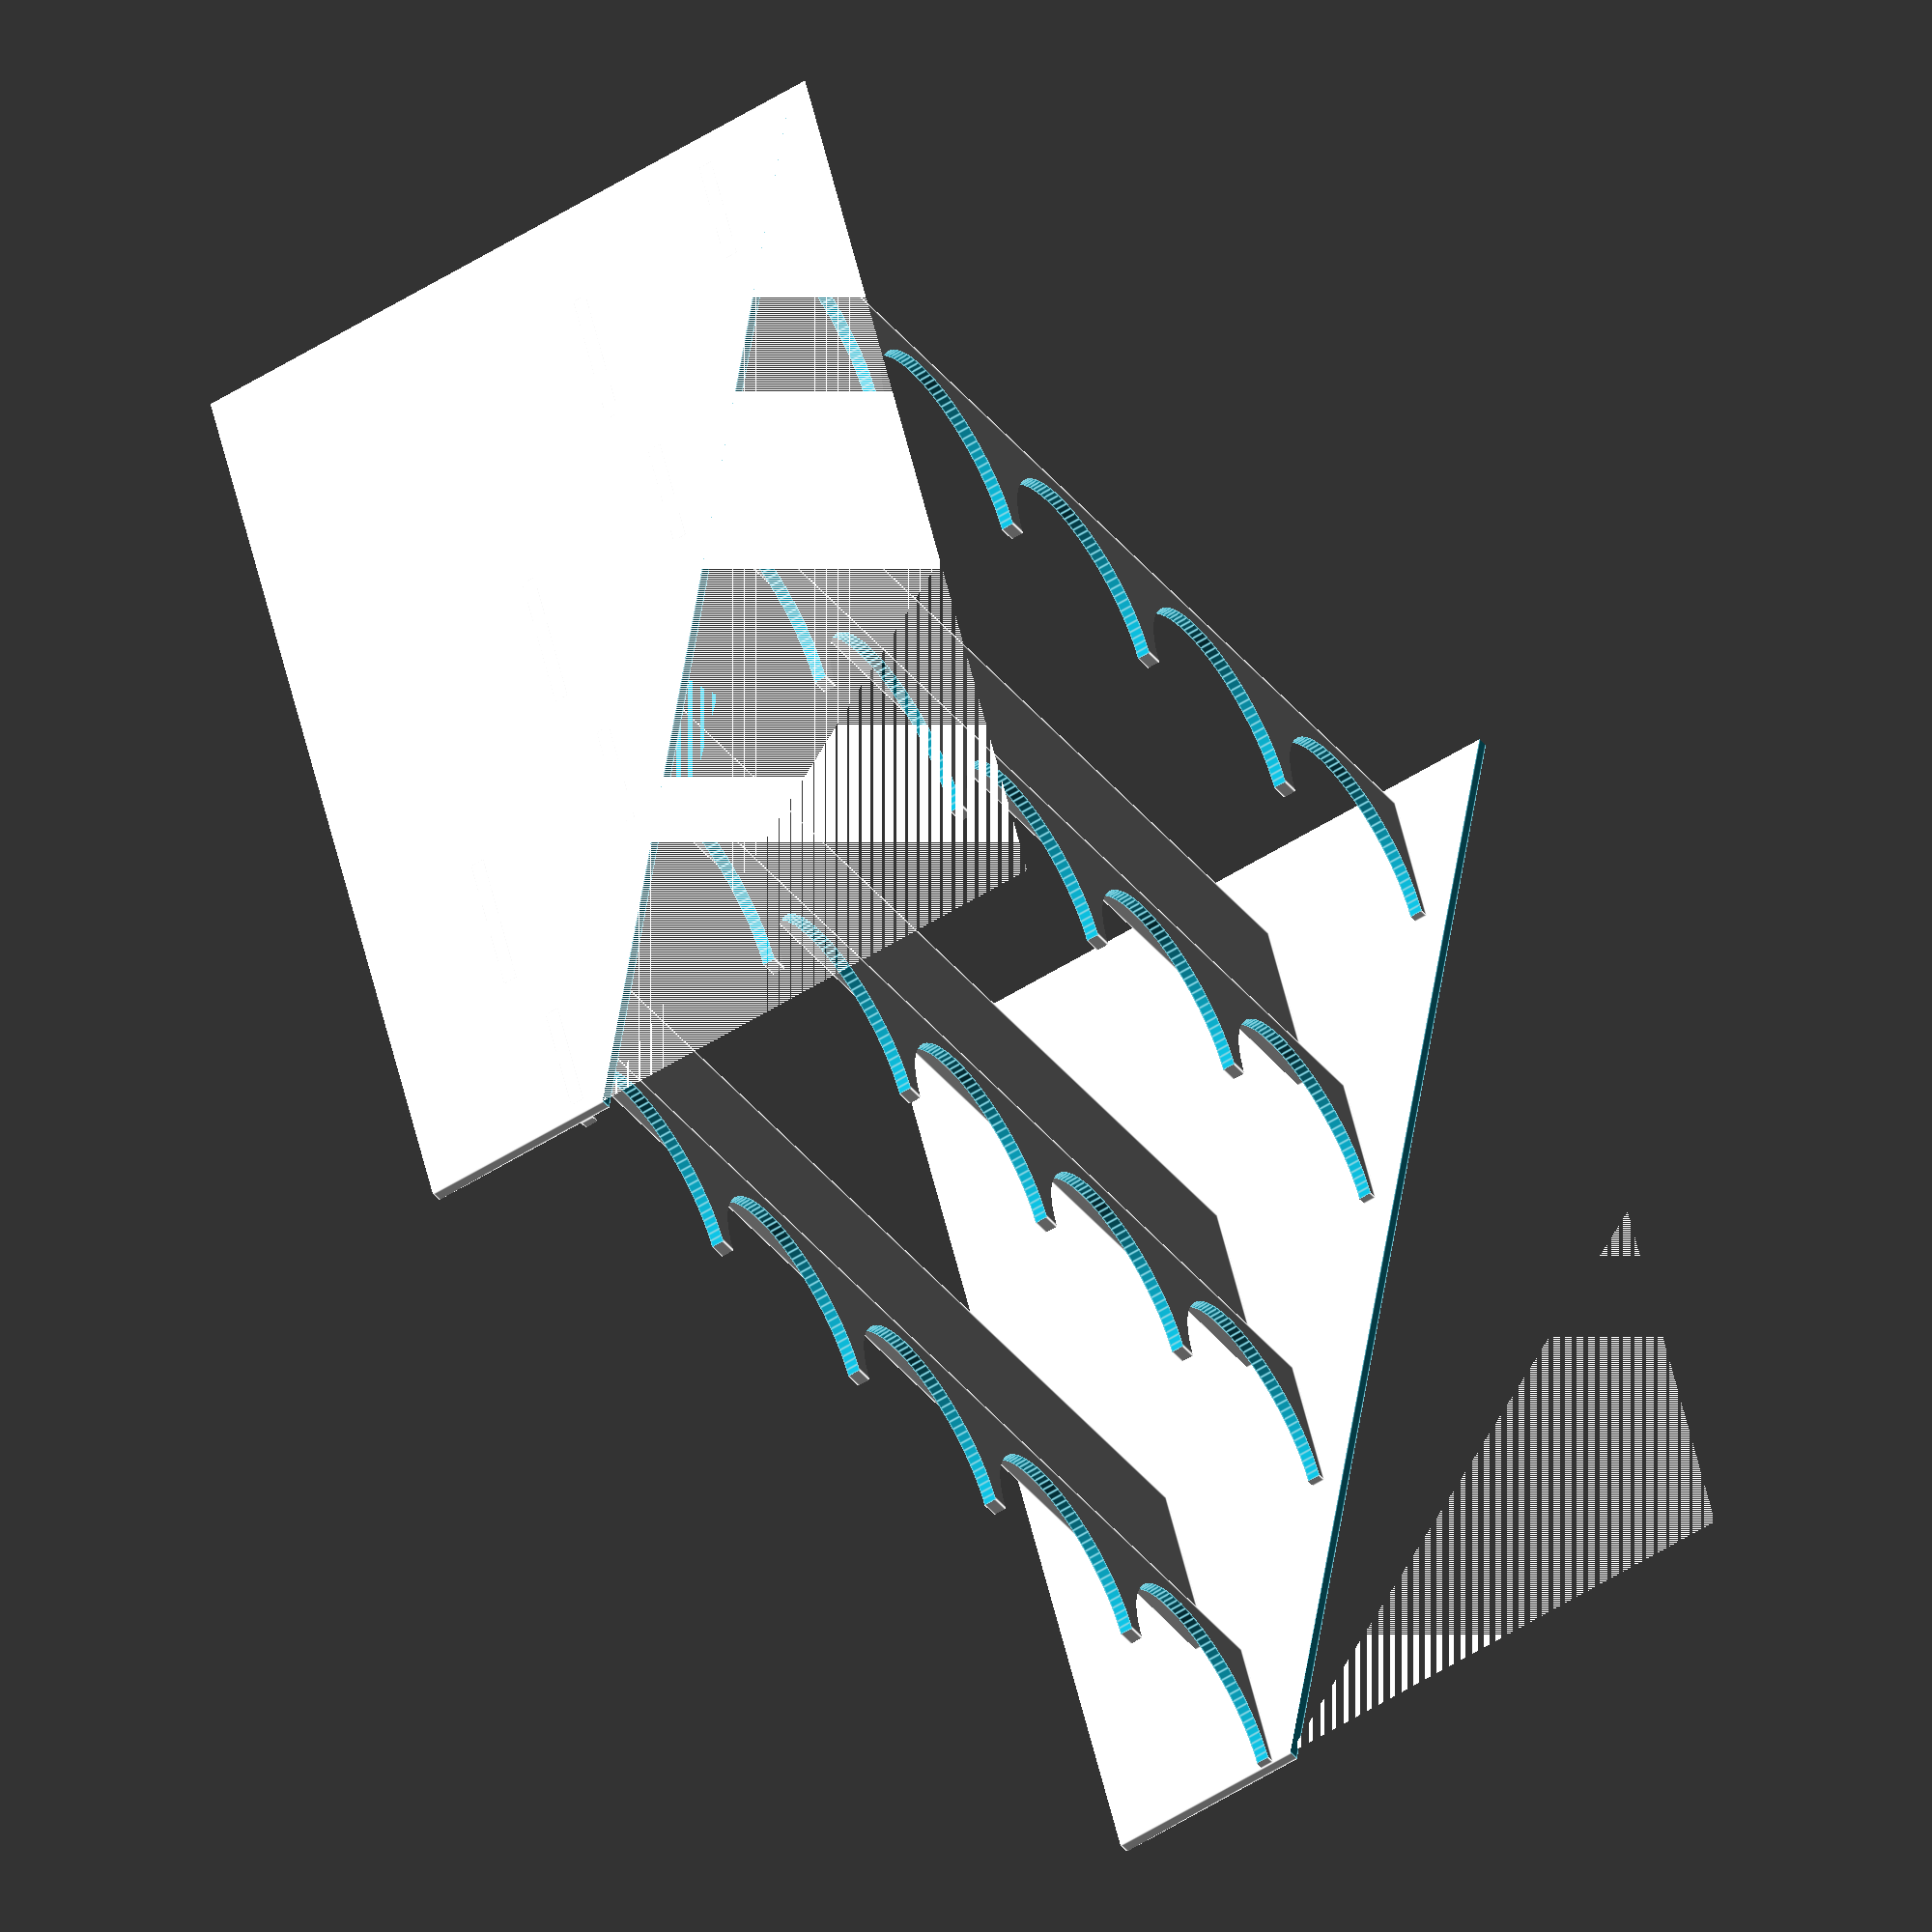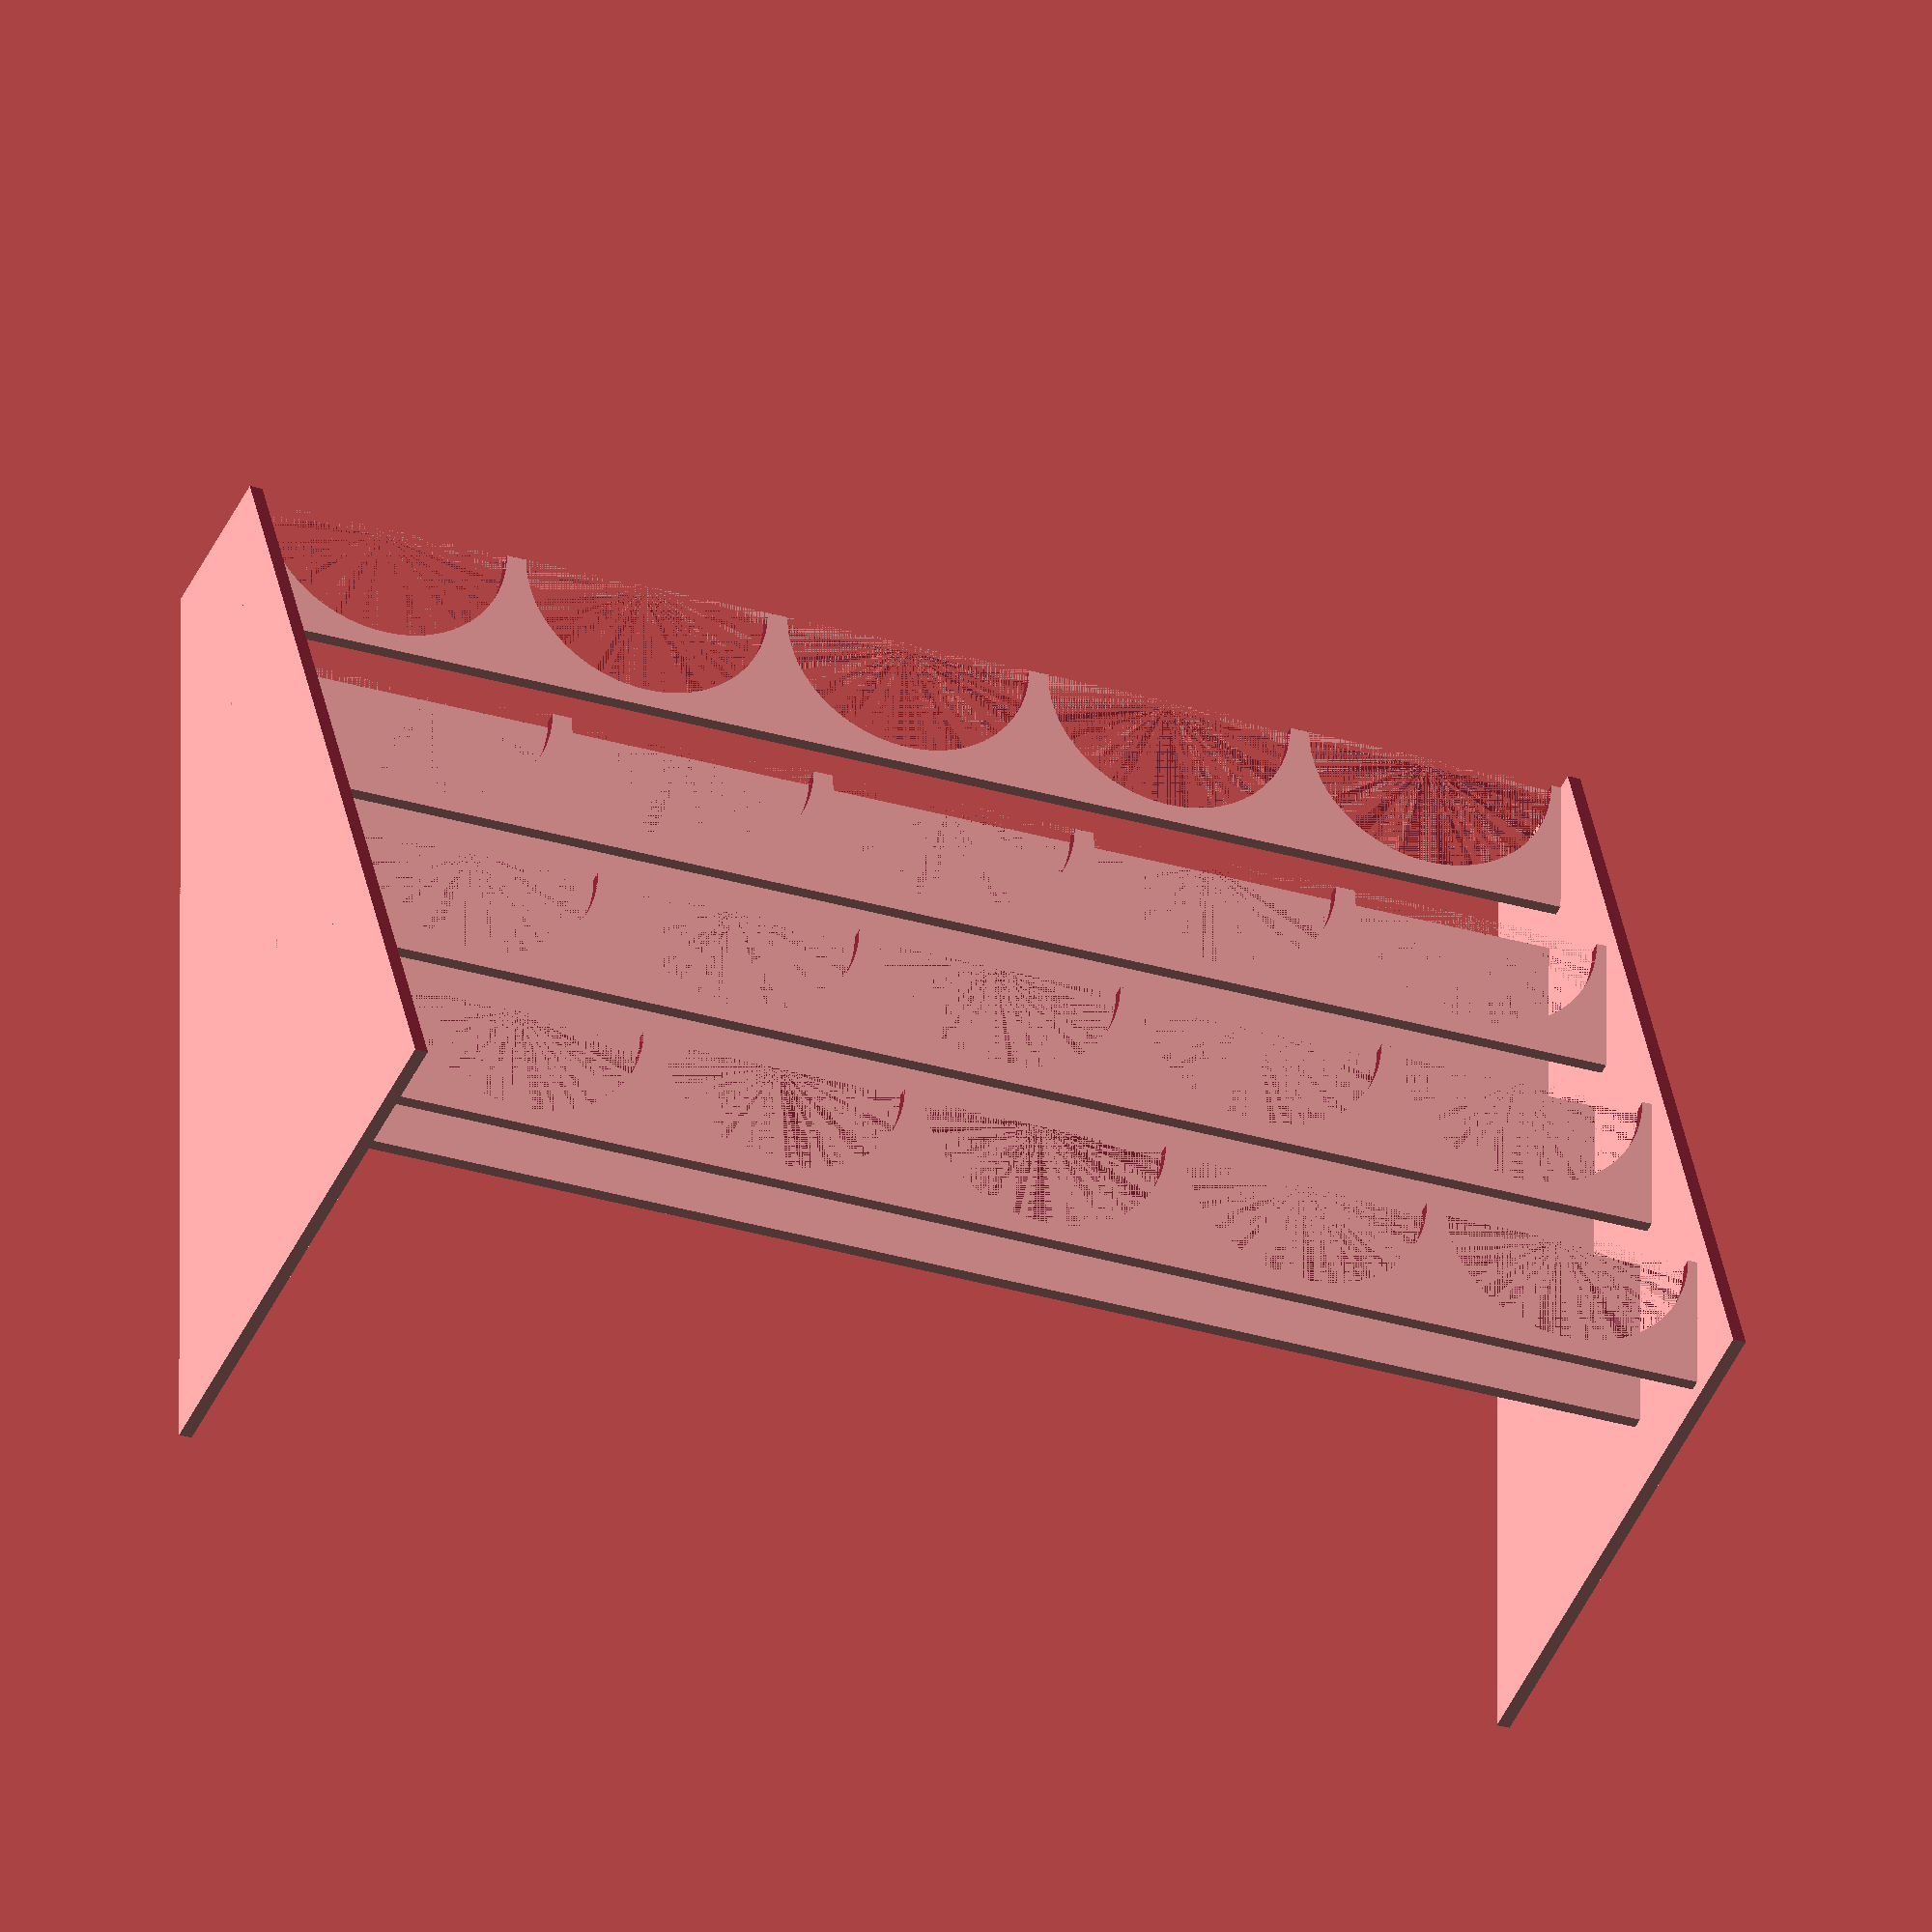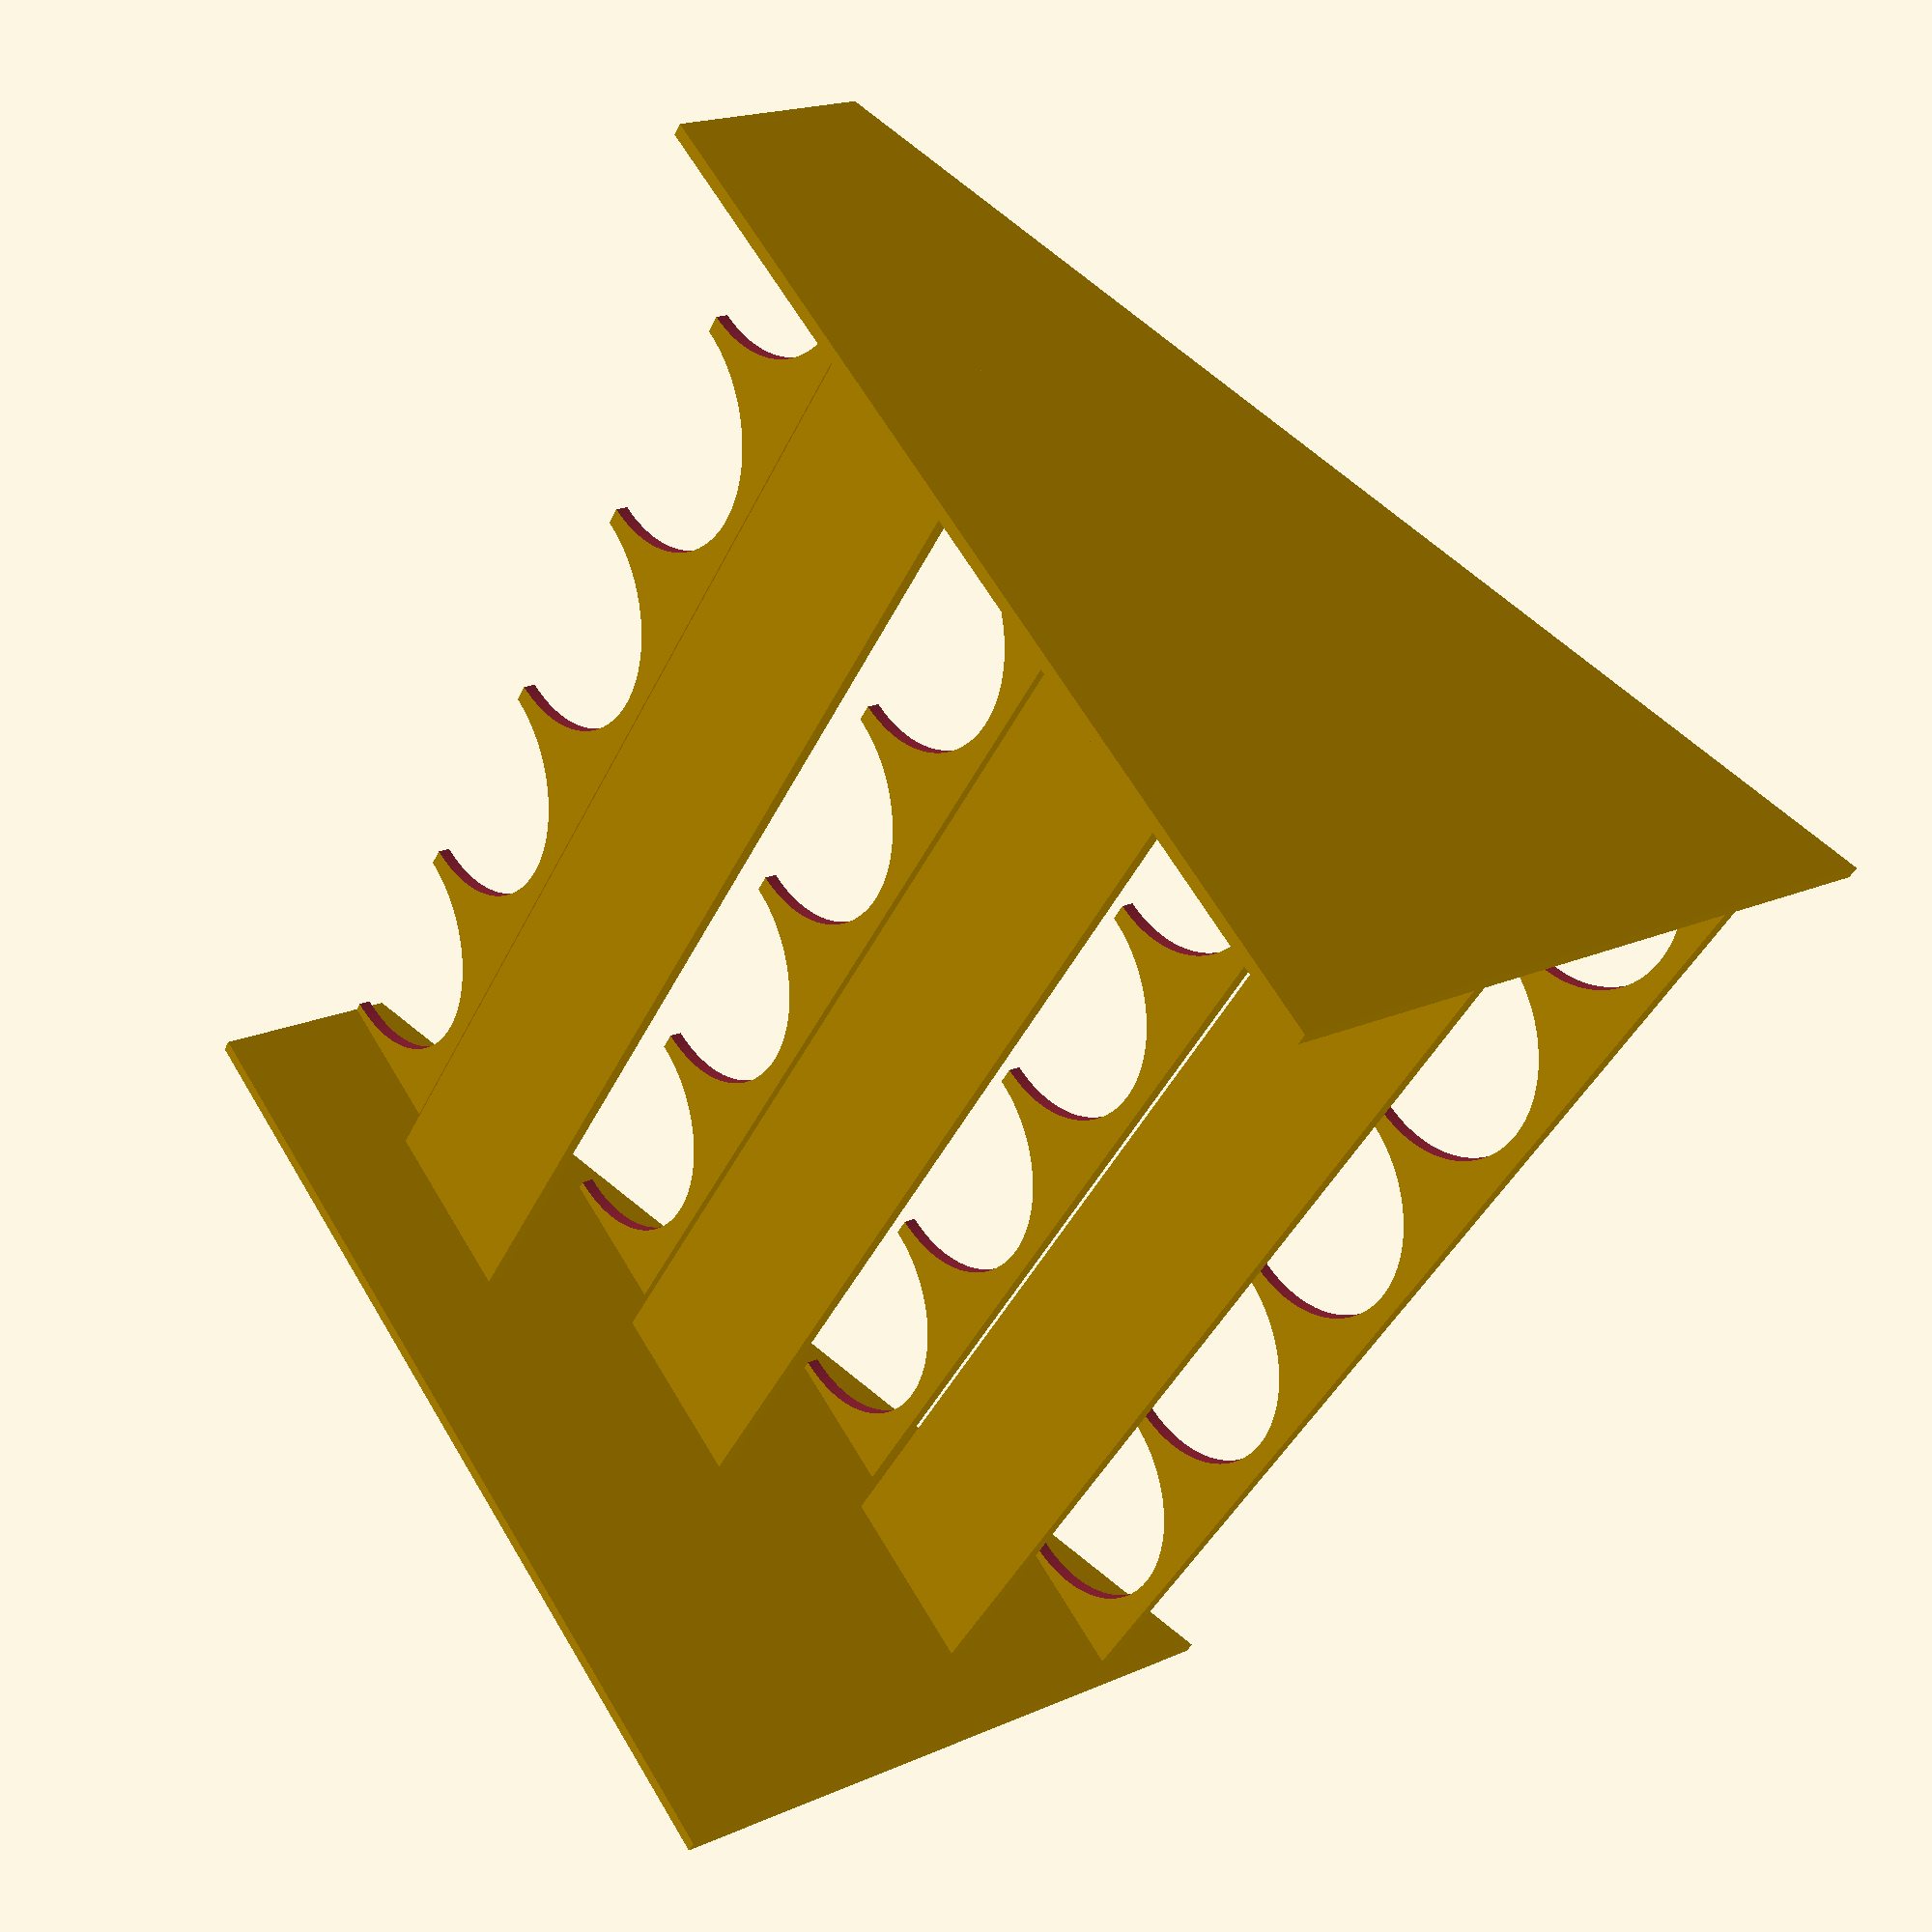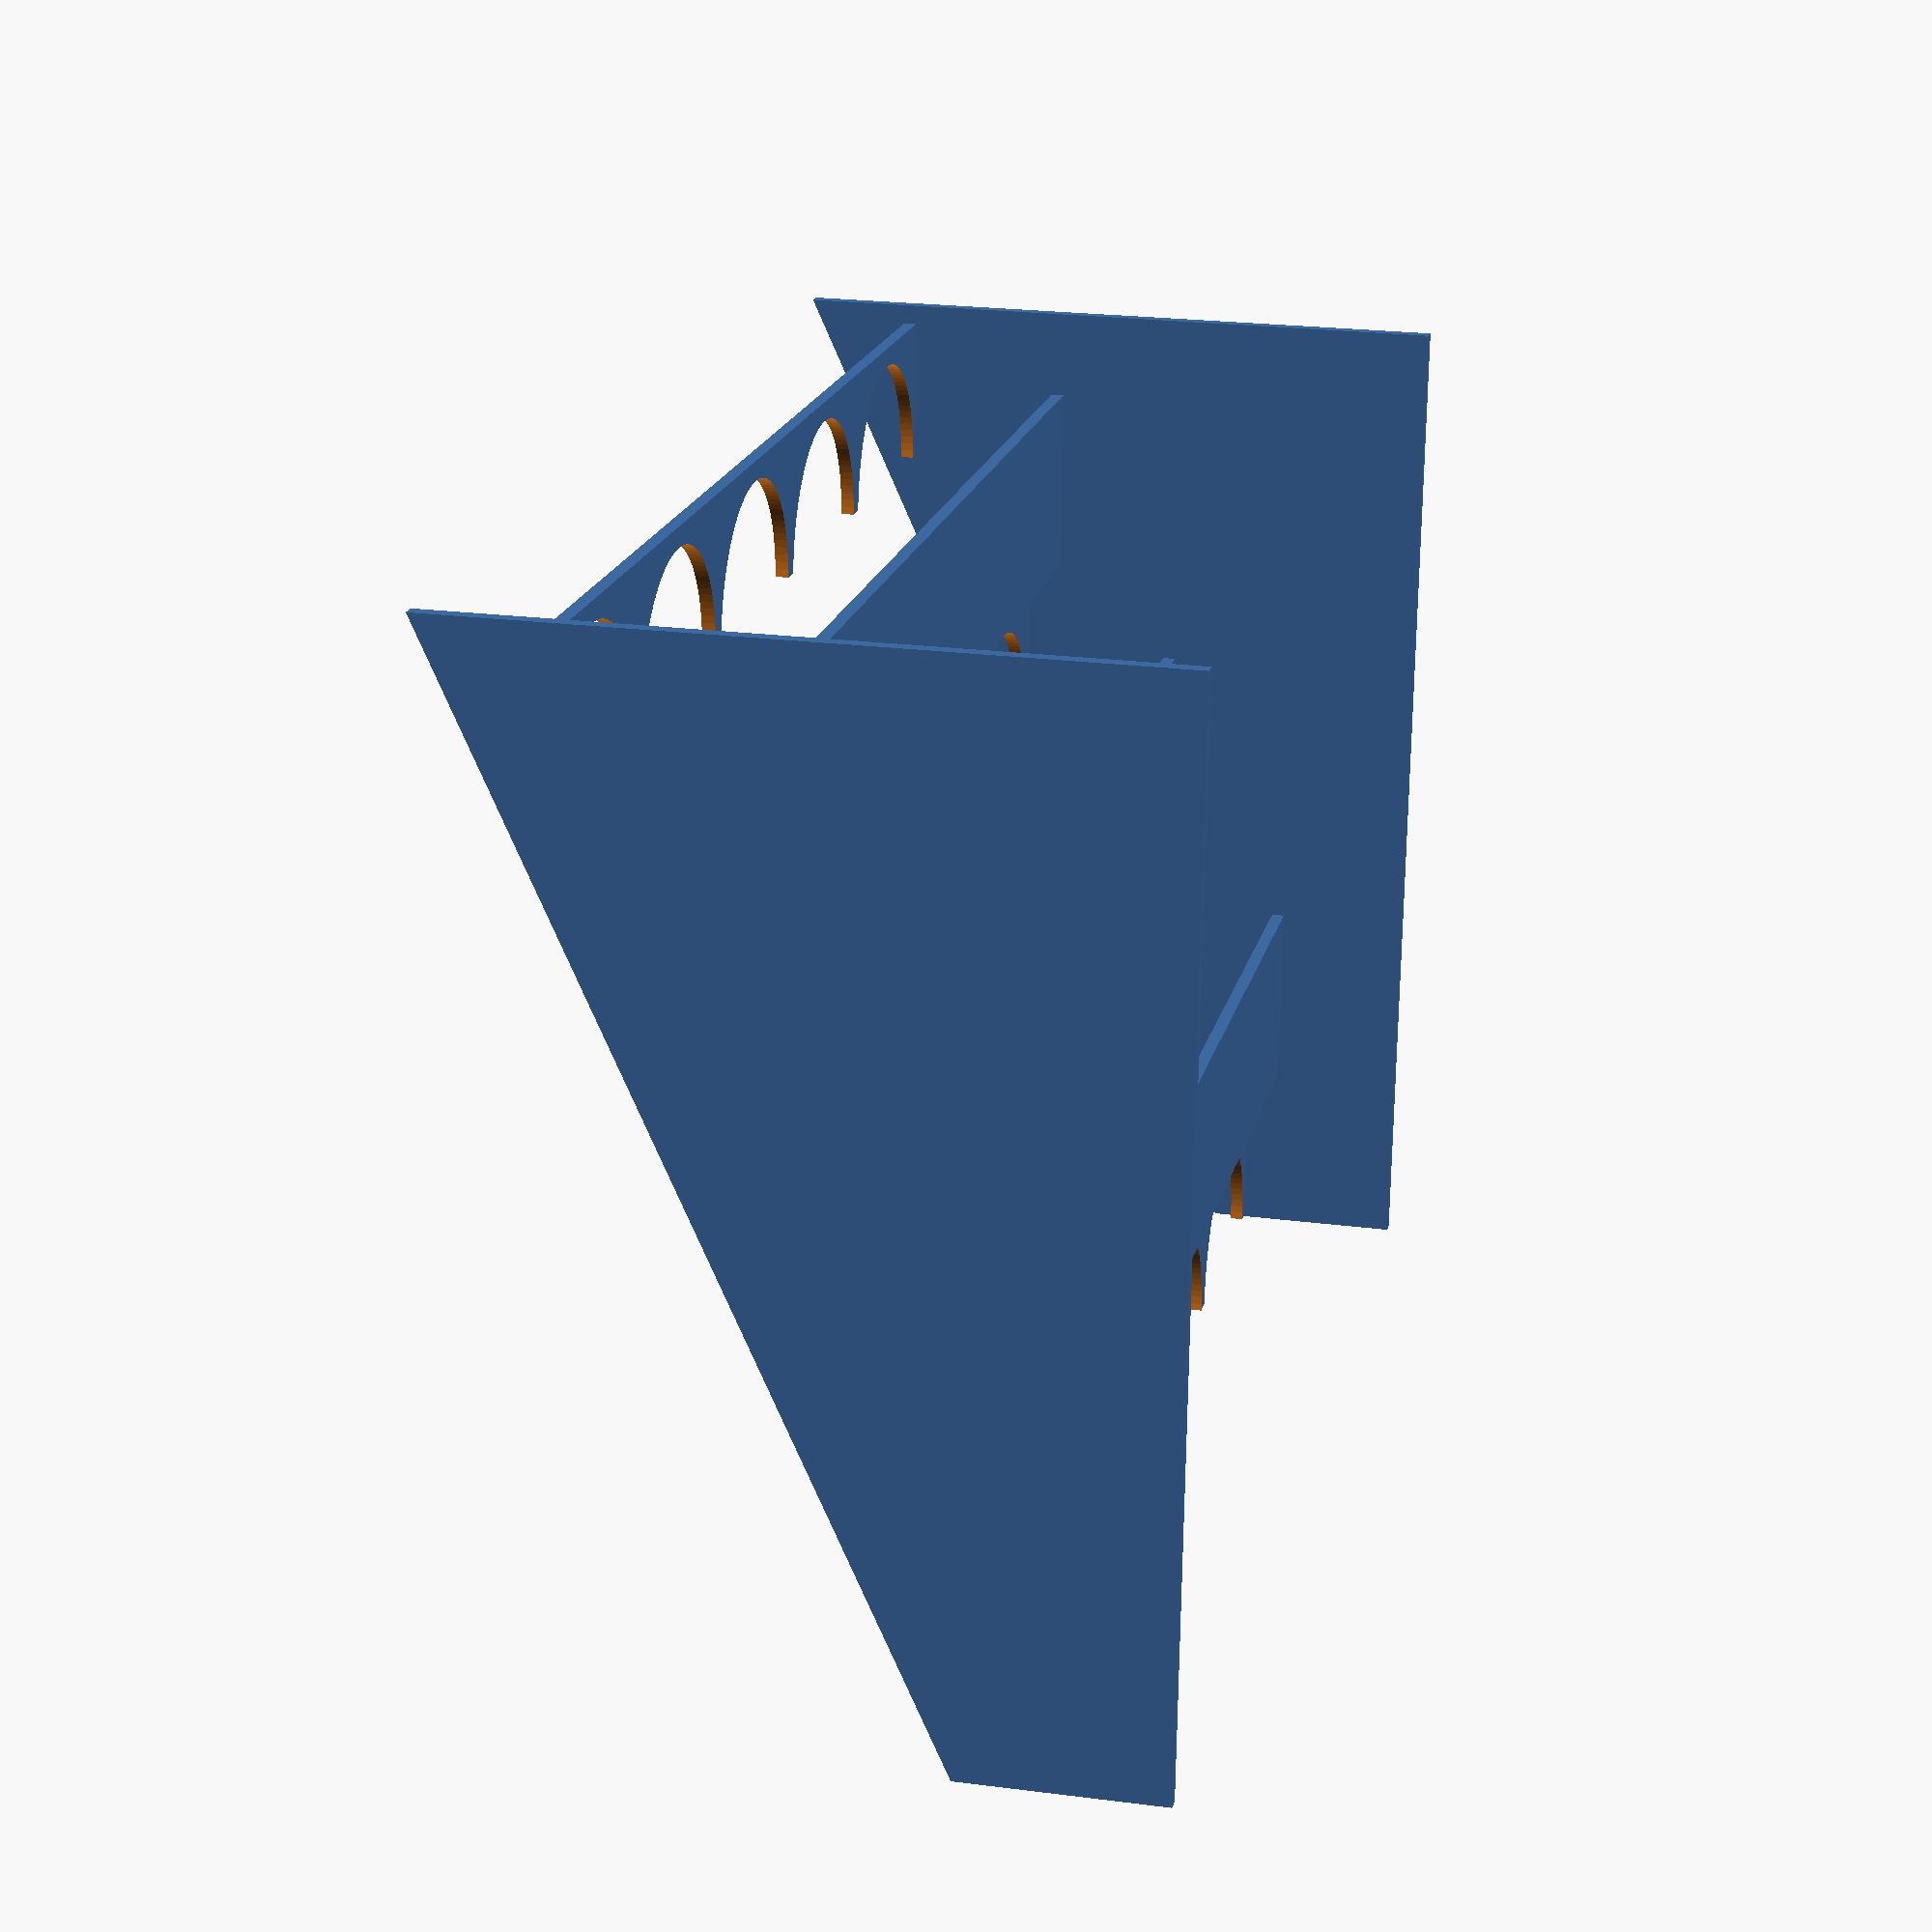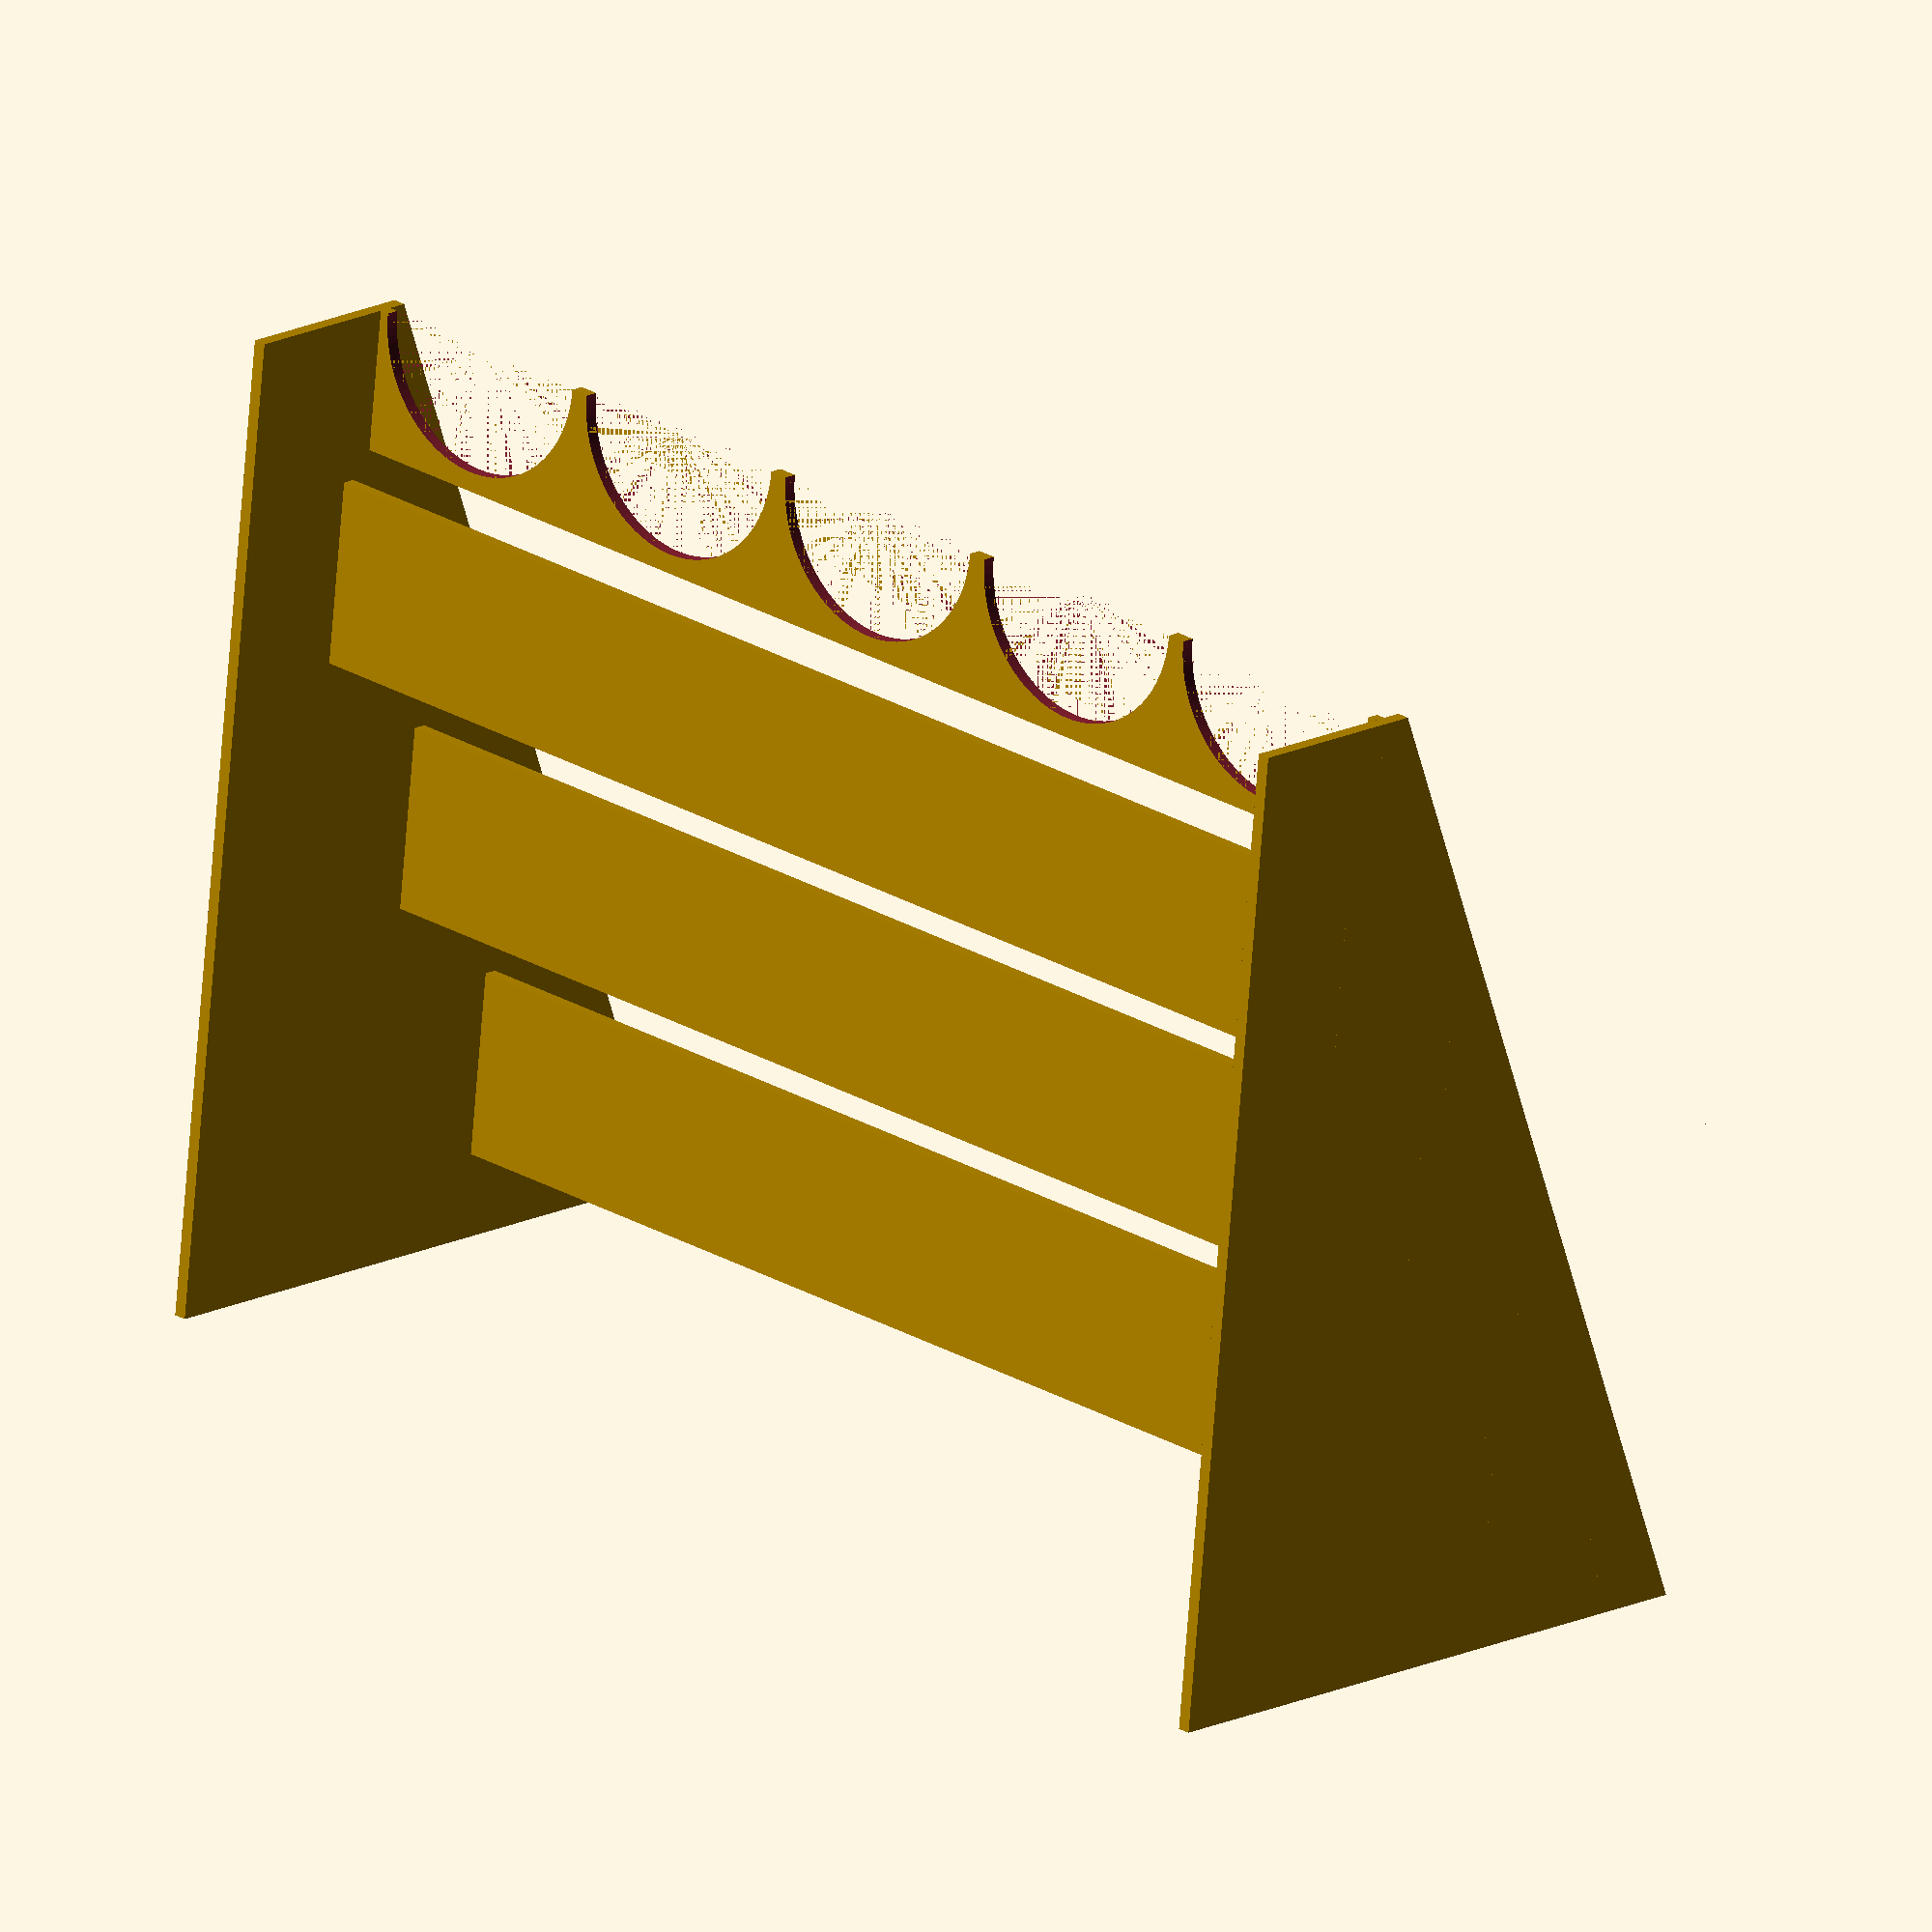
<openscad>
// Customizeable Color-Bottle-Stand
// by rieses3d - License: CC BY-SA

// v2 - Changes: Side Plate calculation error fixed

// Generate
mychoice = 4; // [0: "Stop Plate", 1: "Bottom Plate", 2: "Side Plate", 3: "Supports", 4: "Preview"]

//Bottle Diameter
 bottleDiameter = 38.5; 
//bottleDiameter = 35; // vallejo pigments

// Bottle count for each row
cols = 5;  
// Number of rows
rows = 4; 
// Elevation for each row
stepSize = 20;
// Height from bottle bottom to stop plate in each row
stopPlateHeight = 25;
// Space between the bottles (col)
spaceBetweenBottles = 3;
// Space between the bottles (row)
spaceBetweenBottlesRow = 5;
// Plate Height = Slot Height
plateHeight = 2;
slotHeight = plateHeight;
// Size of the Slots (should be < 1)
slotWidthFactor = 0.8;
tw = cols * (bottleDiameter + spaceBetweenBottles);
// Add this to the slotsize
delta = 0.15;
// Angle of cut on side plates - 90 for no cut
angle = 25;

//Hidden
$fn=100*1;
lb=0.02*1;
lm=0.01*1;

if(mychoice == 0) {
    sorter();
}

if(mychoice == 1) {
    baseplate();
}

if (mychoice == 2) {
    rotate([0,90,0]) {
        sideplate(-plateHeight);
    }
}

if (mychoice == 3) {
    for (i = [0 : rows - 2])
    { 
        translate([i*(bottleDiameter*0.75+5),0,0]) {
           cube([bottleDiameter*0.75,(i+1)*stepSize,plateHeight]);
            translate([(bottleDiameter*0.75-bottleDiameter*0.75*slotWidthFactor)/2,(i+1)*stepSize,0])
              cube([bottleDiameter*0.75*slotWidthFactor,slotHeight/2,plateHeight]);
        }
    }
}

if (mychoice == 4) {
    sideplate(-plateHeight);
    sideplate(tw);
    for( i = [0 : rows-1]) {      
           translate([0,i*(bottleDiameter+spaceBetweenBottlesRow),(i*stepSize)+stopPlateHeight])
               sorter(delta);
           if (i > 0)
               translate([0, i*(bottleDiameter+spaceBetweenBottlesRow)-bottleDiameter/2.25,i*stepSize])
                  baseplate(delta,1);
    }
}
  
module sorter(delta=0) {
    slots(tw,bottleDiameter/2+spaceBetweenBottles,delta);
    difference() {    
        cube([tw,bottleDiameter/2+spaceBetweenBottles,plateHeight],center=false);
        for (i = [0 : cols - 1 ]) {
            translate([(bottleDiameter+spaceBetweenBottles)/2+i*(bottleDiameter+spaceBetweenBottles),0,-lm]) {
                cylinder(d=bottleDiameter,h=plateHeight+lb,center=false);
            }
        }
    }
}

module baseplate(delta = 0, noslot = 0) {
    slots(tw,bottleDiameter*0.75,delta);
    difference(tw,bottleDiameter*0.75) {
        cube([tw,bottleDiameter*0.75,plateHeight],center=false);
        if (noslot == 0) {
            for(i = [0 : cols - 1]) {
                translate([(bottleDiameter+spaceBetweenBottles)/2+i*(bottleDiameter+spaceBetweenBottles),(bottleDiameter*0.75-slotWidthFactor*bottleDiameter*0.75)/2,plateHeight/2]) {
                    cube([slotHeight, slotWidthFactor*bottleDiameter*0.75, plateHeight]);
                }
            }
        }
    }
}

module slots(x,y,delta) {
    for(a = [[-slotHeight,(y-slotWidthFactor*y)/2,0],[x,(y-slotWidthFactor*y)/2,0]]) {
        translate(a) {
            cube([slotHeight,slotWidthFactor*y+delta,plateHeight+delta]);
        }
    }
}


module sideplate(offset) {
    difference() { 
        translate([offset,0,0]) {
            cube([plateHeight,(rows-1)*(bottleDiameter+spaceBetweenBottlesRow)+bottleDiameter/2+2*spaceBetweenBottles,rows*20+25]);
        }    
        for( i = [0 : rows-1]) {      
            translate([0,i*(bottleDiameter+spaceBetweenBottlesRow),(i*stepSize)+stopPlateHeight])
                sorter(delta);
            if (i > 0)
                translate([0, i*(bottleDiameter+spaceBetweenBottlesRow)-bottleDiameter/2.25,i*stepSize])
                    baseplate(delta);
        }
    
       translate([offset-lm,0,stopPlateHeight+spaceBetweenBottlesRow])
    rotate([angle,0,0])
        cube([plateHeight+lb,(rows+1)*(bottleDiameter+spaceBetweenBottlesRow),rows*stepSize+stopPlateHeight]);
    }
 }

</openscad>
<views>
elev=239.4 azim=156.5 roll=237.7 proj=o view=edges
elev=36.7 azim=180.1 roll=339.9 proj=o view=wireframe
elev=341.0 azim=232.3 roll=229.9 proj=p view=solid
elev=337.1 azim=356.0 roll=102.5 proj=p view=wireframe
elev=343.8 azim=173.9 roll=224.0 proj=o view=wireframe
</views>
